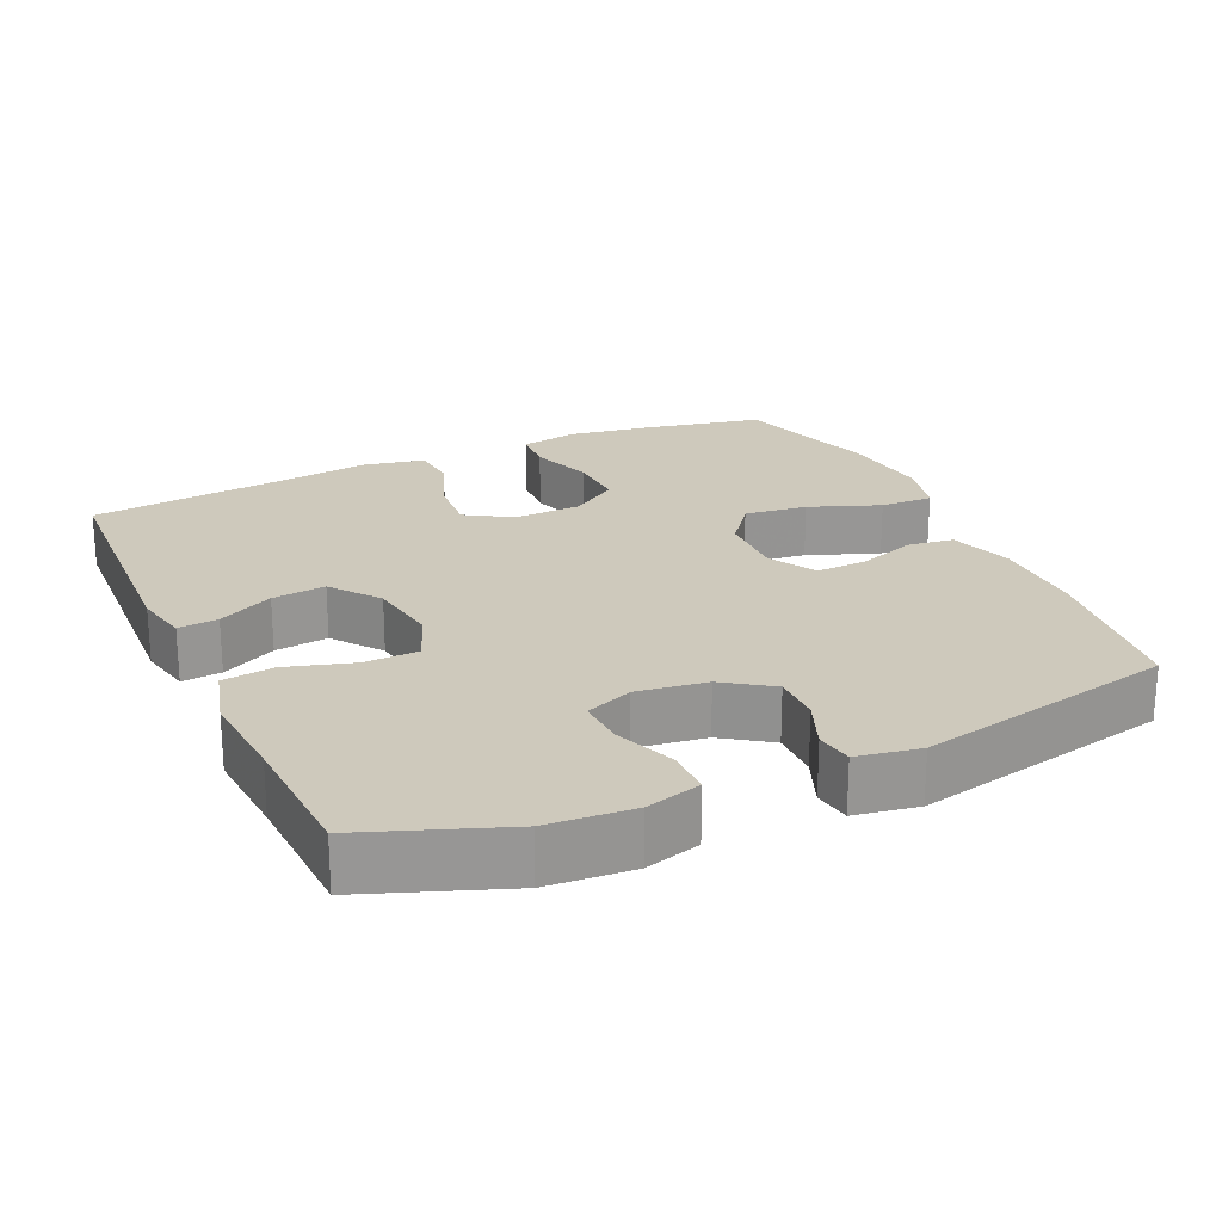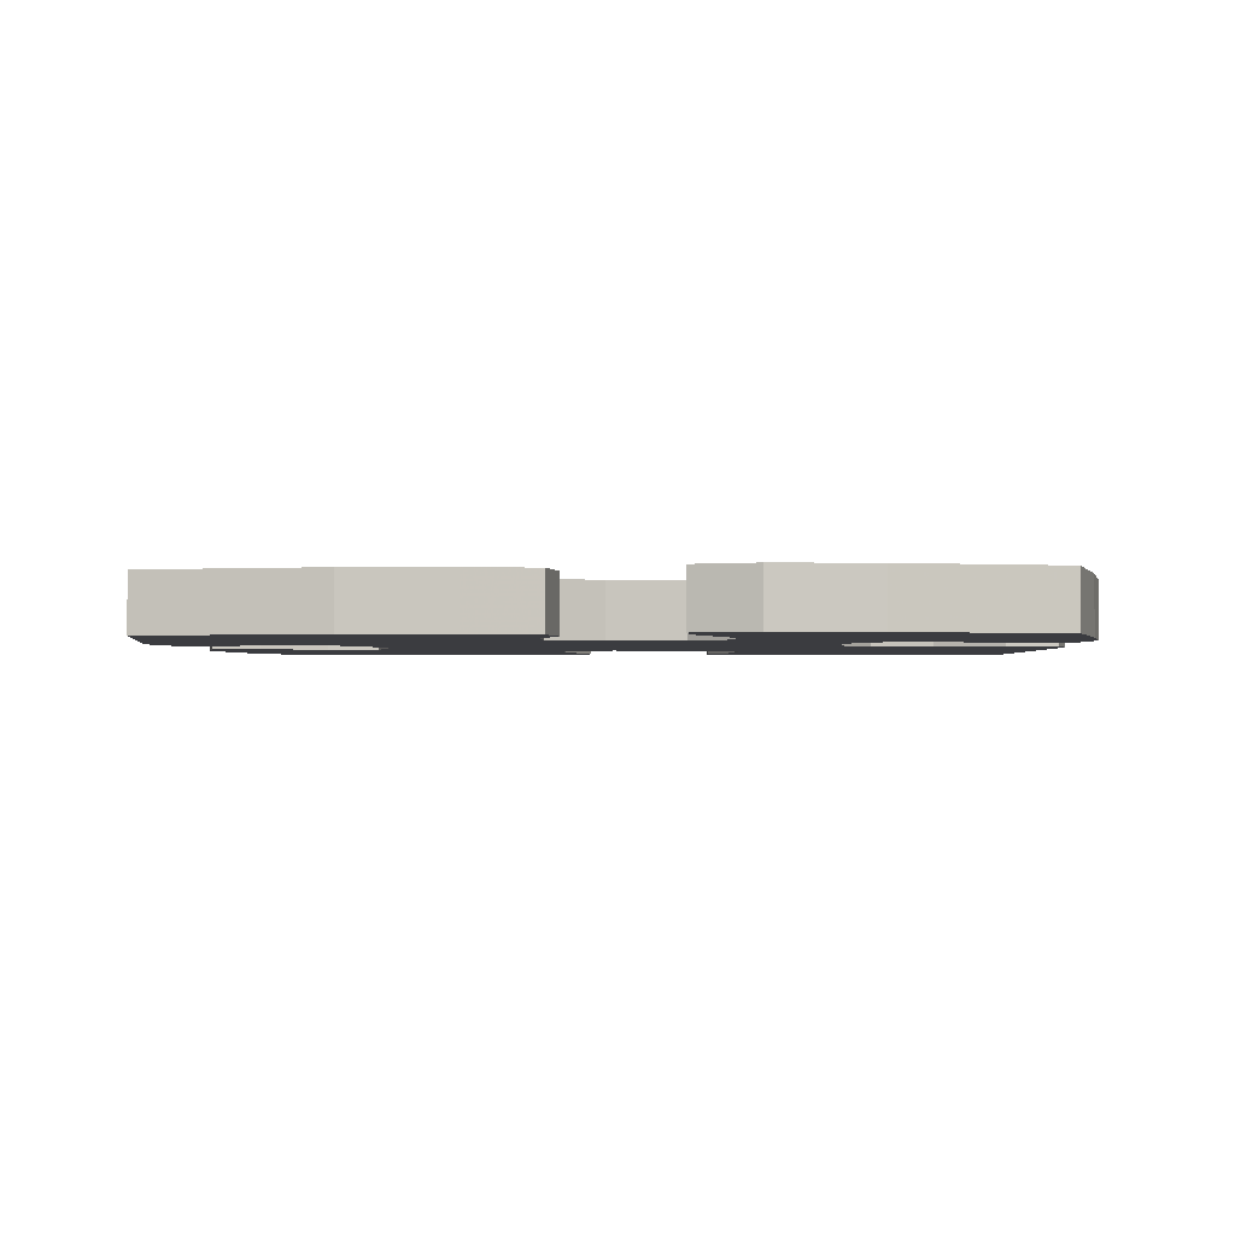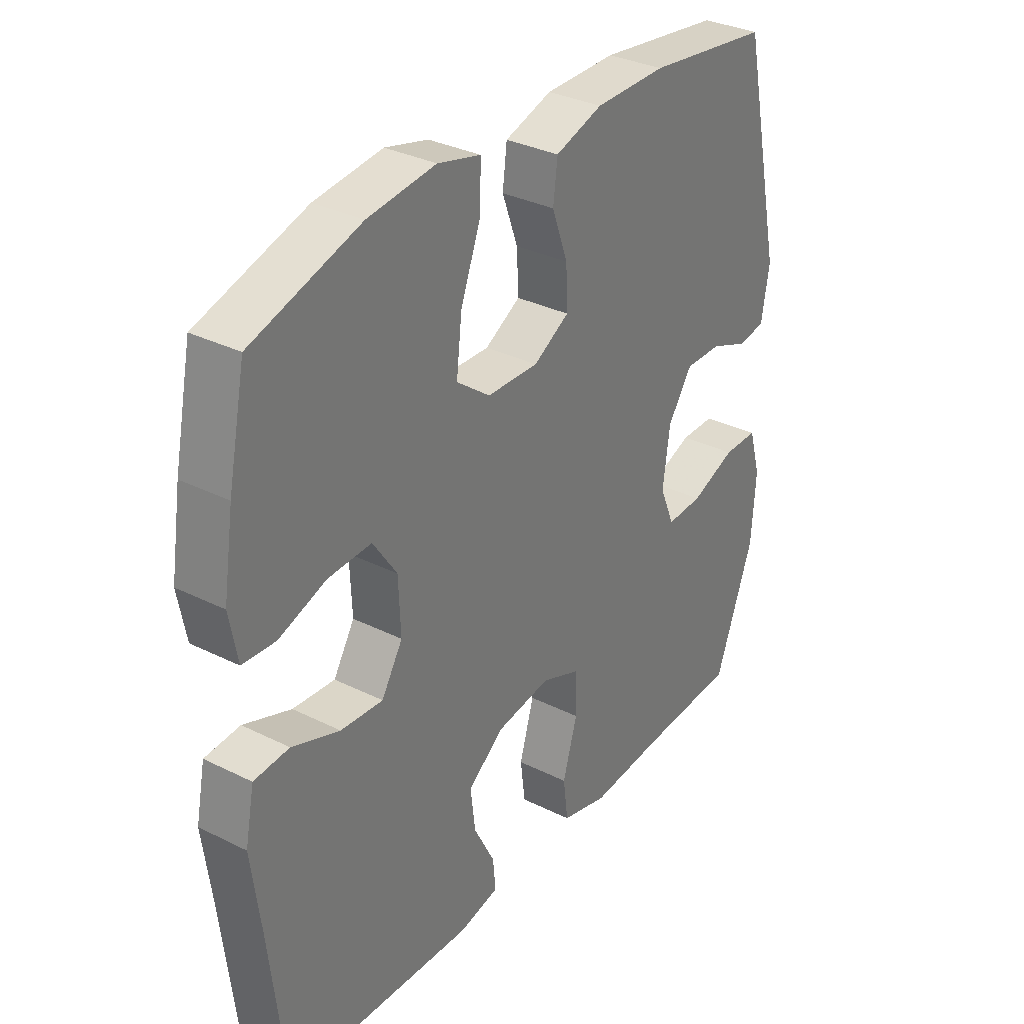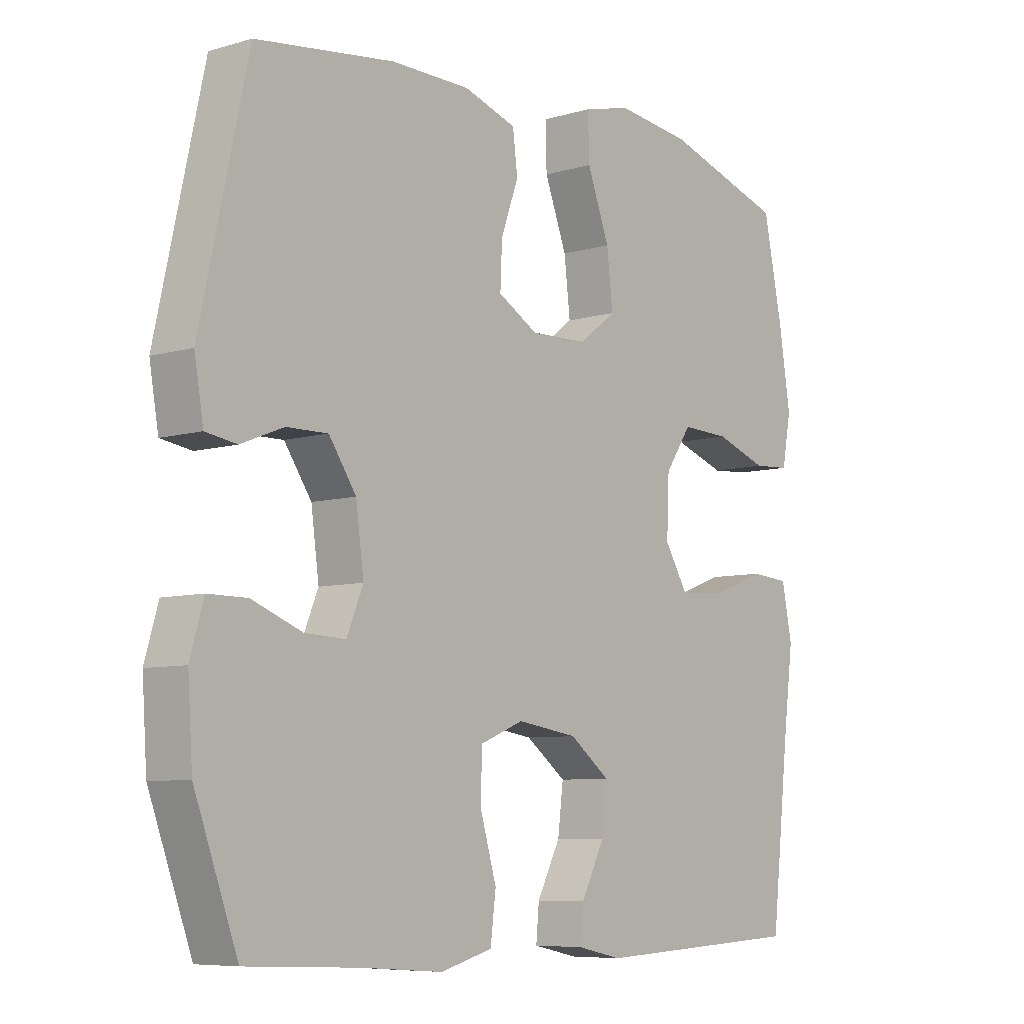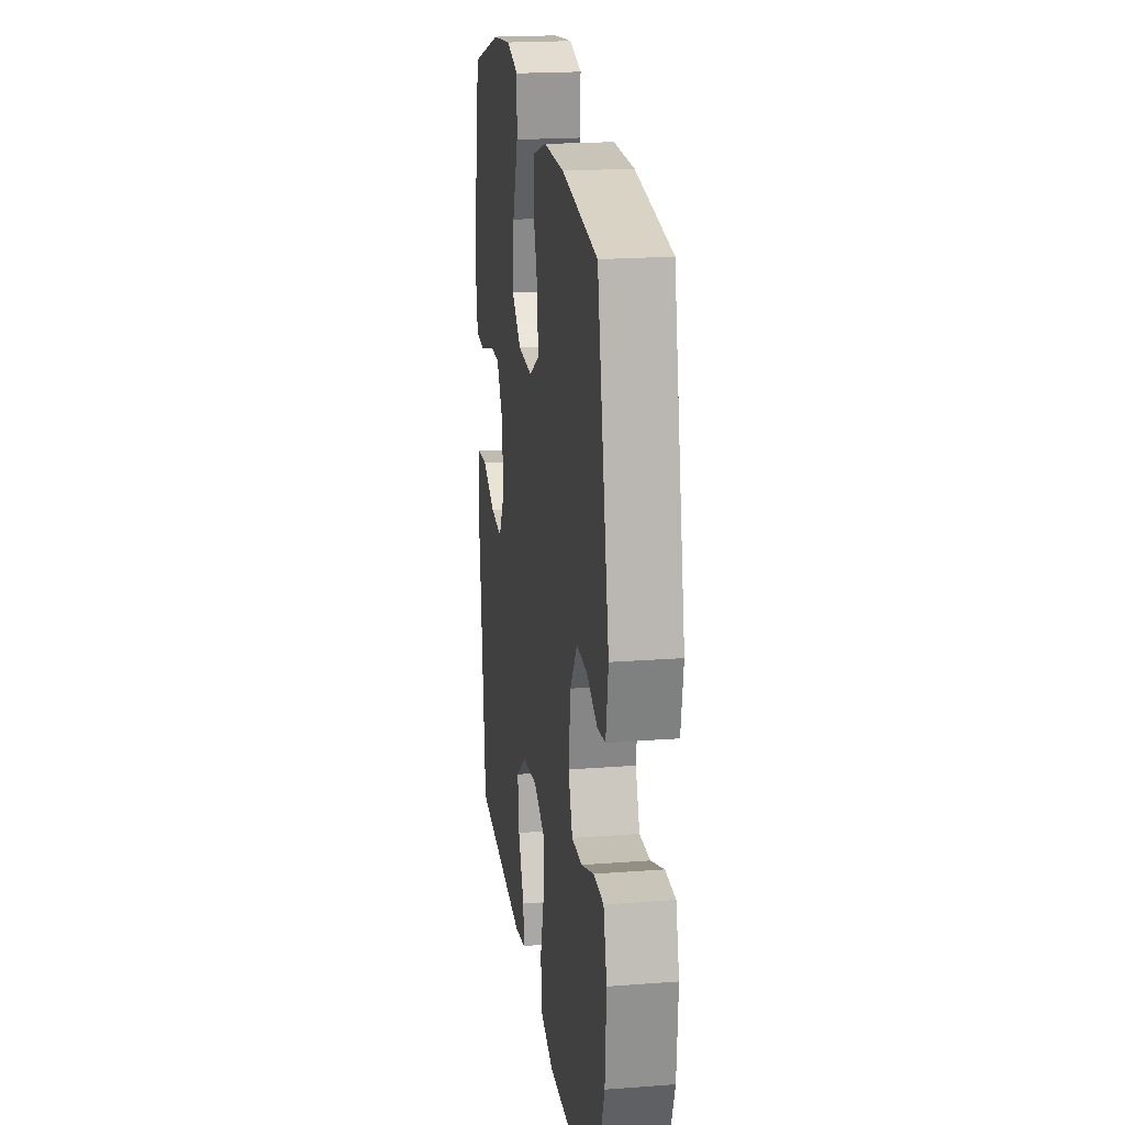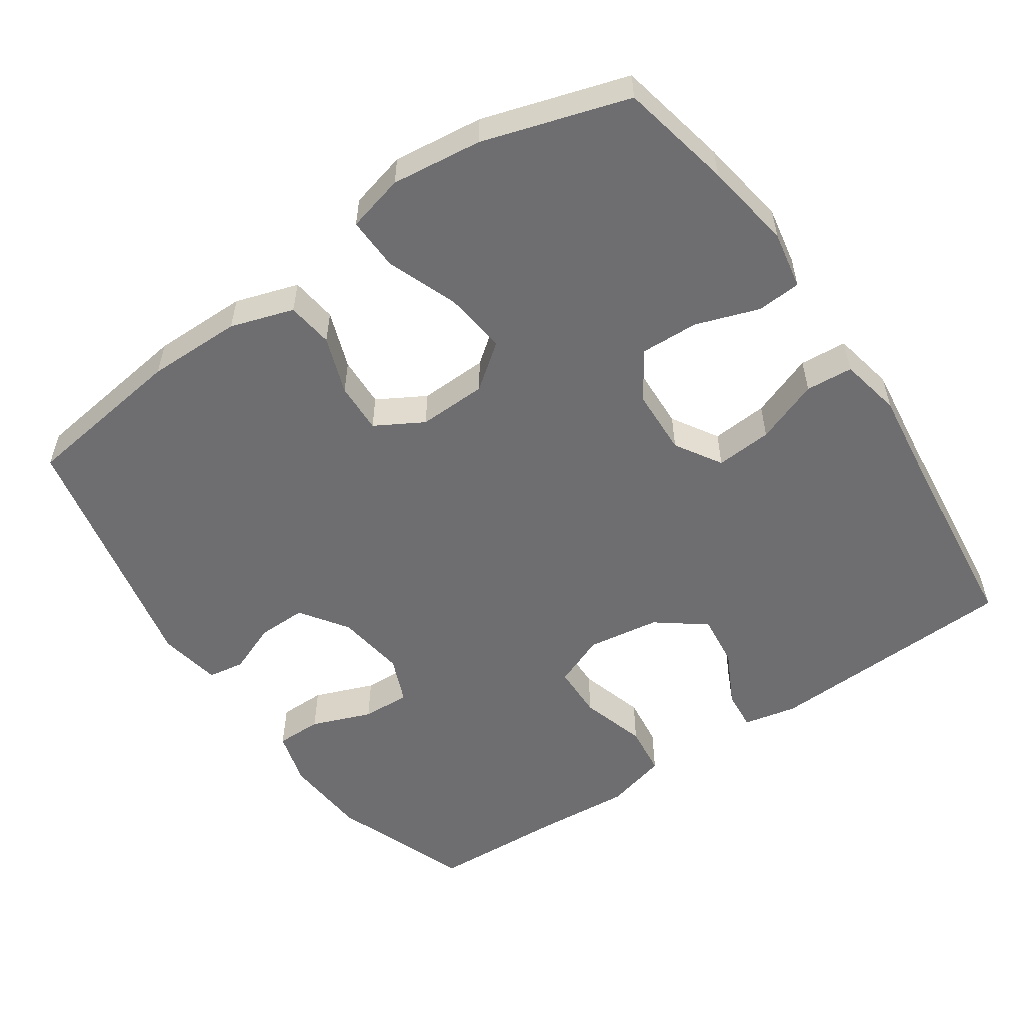
<metadata>
{"format":"obj","ext":"obj","renderer":"f3d","projection":"perspective","resolution":1024,"background":"white","views":[{"elev":22.5,"azim":-114.4,"up":"+Y"},{"elev":-2.1,"azim":4.3,"up":"+Y"},{"elev":32.8,"azim":124.6,"up":"+Z"},{"elev":-7.4,"azim":-50.2,"up":"+Z"},{"elev":20.6,"azim":-97.8,"up":"+Z"},{"elev":-54.4,"azim":34.5,"up":"+Y"}]}
</metadata>
<code>
v -0.5 0.07 0.5
v -0.272 0.07 0.53
v -0.141 0.07 0.529
v -0.054 0.07 0.501
v -0.046 0.07 0.437
v -0.075 0.07 0.357
v -0.078 0.07 0.287
v -0.012 0.07 0.249
v 0.083 0.07 0.252
v 0.145 0.07 0.299
v 0.135 0.07 0.386
v 0.098 0.07 0.484
v 0.096 0.07 0.557
v 0.175 0.07 0.577
v 0.3 0.07 0.562
v 0.5 0.07 0.5
v 0.532 0.07 0.345
v 0.551 0.07 0.223
v 0.536 0.07 0.143
v 0.475 0.07 0.139
v 0.388 0.07 0.169
v 0.308 0.07 0.172
v 0.264 0.07 0.107
v 0.26 0.07 0.014
v 0.299 0.07 -0.05
v 0.377 0.07 -0.044
v 0.465 0.07 -0.011
v 0.53 0.07 -0.016
v 0.547 0.07 -0.101
v 0.53 0.07 -0.232
v 0.5 0.07 -0.5
v 0.149 0.07 -0.516
v 0.075 0.07 -0.5
v 0.08 0.07 -0.445
v 0.119 0.07 -0.369
v 0.128 0.07 -0.295
v 0.061 0.07 -0.244
v -0.039 0.07 -0.229
v -0.111 0.07 -0.258
v -0.113 0.07 -0.333
v -0.086 0.07 -0.425
v -0.095 0.07 -0.496
v -0.181 0.07 -0.519
v -0.311 0.07 -0.509
v -0.5 0.07 -0.5
v -0.571 0.07 -0.308
v -0.579 0.07 -0.19
v -0.557 0.07 -0.114
v -0.493 0.07 -0.114
v -0.41 0.07 -0.146
v -0.343 0.07 -0.149
v -0.316 0.07 -0.084
v -0.329 0.07 0.012
v -0.374 0.07 0.078
v -0.442 0.07 0.077
v -0.512 0.07 0.049
v -0.563 0.07 0.057
v -0.578 0.07 0.144
v -0.5 0 0.5
v -0.272 0 0.53
v -0.141 0 0.529
v -0.054 0 0.501
v -0.046 0 0.437
v -0.075 0 0.357
v -0.078 0 0.287
v -0.012 0 0.249
v 0.083 0 0.252
v 0.145 0 0.299
v 0.135 0 0.386
v 0.098 0 0.484
v 0.096 0 0.557
v 0.175 0 0.577
v 0.3 0 0.562
v 0.5 0 0.5
v 0.532 0 0.345
v 0.551 0 0.223
v 0.536 0 0.143
v 0.475 0 0.139
v 0.388 0 0.169
v 0.308 0 0.172
v 0.264 0 0.107
v 0.26 0 0.014
v 0.299 0 -0.05
v 0.377 0 -0.044
v 0.465 0 -0.011
v 0.53 0 -0.016
v 0.547 0 -0.101
v 0.53 0 -0.232
v 0.5 0 -0.5
v 0.149 0 -0.516
v 0.075 0 -0.5
v 0.08 0 -0.445
v 0.119 0 -0.369
v 0.128 0 -0.295
v 0.061 0 -0.244
v -0.039 0 -0.229
v -0.111 0 -0.258
v -0.113 0 -0.333
v -0.086 0 -0.425
v -0.095 0 -0.496
v -0.181 0 -0.519
v -0.311 0 -0.509
v -0.5 0 -0.5
v -0.571 0 -0.308
v -0.579 0 -0.19
v -0.557 0 -0.114
v -0.493 0 -0.114
v -0.41 0 -0.146
v -0.343 0 -0.149
v -0.316 0 -0.084
v -0.329 0 0.012
v -0.374 0 0.078
v -0.442 0 0.077
v -0.512 0 0.049
v -0.563 0 0.057
v -0.578 0 0.144
f 55 56 57 58
f 54 55 58 1
f 53 54 1 2
f 52 53 2 3
f 47 48 49 50
f 47 50 51
f 44 45 46 47
f 44 47 51
f 43 44 51 52
f 40 41 42 43
f 39 40 43 52
f 32 33 34 35
f 30 31 32 35
f 30 35 36
f 29 30 36 37
f 26 27 28 29
f 25 26 29 37
f 18 19 20 21
f 18 21 22
f 17 18 22
f 16 17 22
f 15 16 22 23
f 11 12 13 14
f 10 11 14 15
f 3 4 5 6
f 3 6 7
f 38 39 52 3
f 24 25 37 38
f 23 24 38
f 10 15 23 38
f 9 10 38
f 8 9 38
f 7 8 38
f 3 7 38
f 116 115 114 113
f 59 116 113 112
f 60 59 112 111
f 61 60 111 110
f 108 107 106 105
f 109 108 105
f 105 104 103 102
f 109 105 102
f 110 109 102 101
f 101 100 99 98
f 110 101 98 97
f 93 92 91 90
f 93 90 89 88
f 94 93 88
f 95 94 88 87
f 87 86 85 84
f 95 87 84 83
f 79 78 77 76
f 80 79 76
f 80 76 75
f 80 75 74
f 81 80 74 73
f 72 71 70 69
f 73 72 69 68
f 64 63 62 61
f 65 64 61
f 61 110 97 96
f 96 95 83 82
f 96 82 81
f 96 81 73 68
f 96 68 67
f 96 67 66
f 96 66 65
f 96 65 61
f 1 59 60 2
f 2 60 61 3
f 3 61 62 4
f 4 62 63 5
f 5 63 64 6
f 6 64 65 7
f 7 65 66 8
f 8 66 67 9
f 9 67 68 10
f 10 68 69 11
f 11 69 70 12
f 12 70 71 13
f 13 71 72 14
f 14 72 73 15
f 15 73 74 16
f 16 74 75 17
f 17 75 76 18
f 18 76 77 19
f 19 77 78 20
f 20 78 79 21
f 21 79 80 22
f 22 80 81 23
f 23 81 82 24
f 24 82 83 25
f 25 83 84 26
f 26 84 85 27
f 27 85 86 28
f 28 86 87 29
f 29 87 88 30
f 30 88 89 31
f 31 89 90 32
f 32 90 91 33
f 33 91 92 34
f 34 92 93 35
f 35 93 94 36
f 36 94 95 37
f 37 95 96 38
f 38 96 97 39
f 39 97 98 40
f 40 98 99 41
f 41 99 100 42
f 42 100 101 43
f 43 101 102 44
f 44 102 103 45
f 45 103 104 46
f 46 104 105 47
f 47 105 106 48
f 48 106 107 49
f 49 107 108 50
f 50 108 109 51
f 51 109 110 52
f 52 110 111 53
f 53 111 112 54
f 54 112 113 55
f 55 113 114 56
f 56 114 115 57
f 57 115 116 58
f 58 116 59 1

</code>
